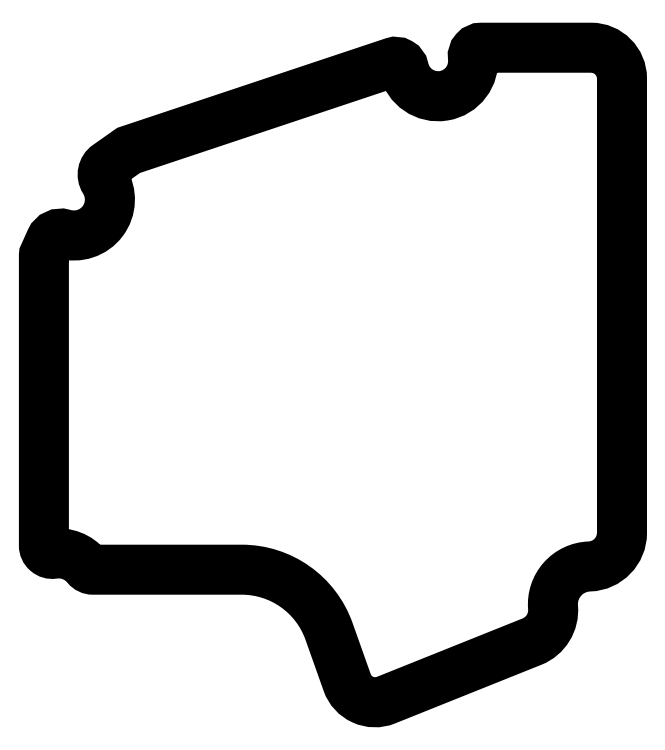
<metadata>
{"format":"dxf","ext":"dxf","renderer":"ezdxf+matplotlib","layout":"modelspace","background":"white","min_lineweight":24,"dpi":150}
</metadata>
<code>
0
SECTION
2
ENTITIES
0
LWPOLYLINE
8
0
90
32
70
1
43
0
10
-24
20
29.07
10
-24
20
-22.43
42
-0.4044
10
-29.8
20
-28.43
42
0.4294
10
-36.29
20
-35.73
42
-0.3299
10
-40.03
20
-41.81
10
-40.5
20
-42
10
-63.59
20
-51.26
10
-66.05
20
-52.24
42
-0.426
10
-72.95
20
-49.13
10
-73
20
-49
10
-76.2
20
-39.98
42
0.3175
10
-91.75
20
-29
10
-118.2
20
-29
42
-0.2253
10
-119.4
20
-28.45
42
0.2641
10
-125.3
20
-26.17
42
-0.4578
10
-127
20
-24.68
10
-127
20
27
10
-127
20
27.08
10
-125.8
20
29.7
42
-0.374
10
-123.4
20
30.8
42
0.6899
10
-116.2
20
40.35
42
-0.3988
10
-115.7
20
43.05
10
-111.9
20
45.71
10
-69.22
20
59.93
10
-68.95
20
60.02
10
-64.81
20
61.41
42
-0.4472
10
-62.87
20
60.3
42
0.9542
10
-50.56
20
62.33
42
-0.4488
10
-49.07
20
64
10
-44.44
20
64
10
-29.5
20
64
42
-0.4142
10
-24
20
58.5
0
ENDSEC
0
EOF

</code>
